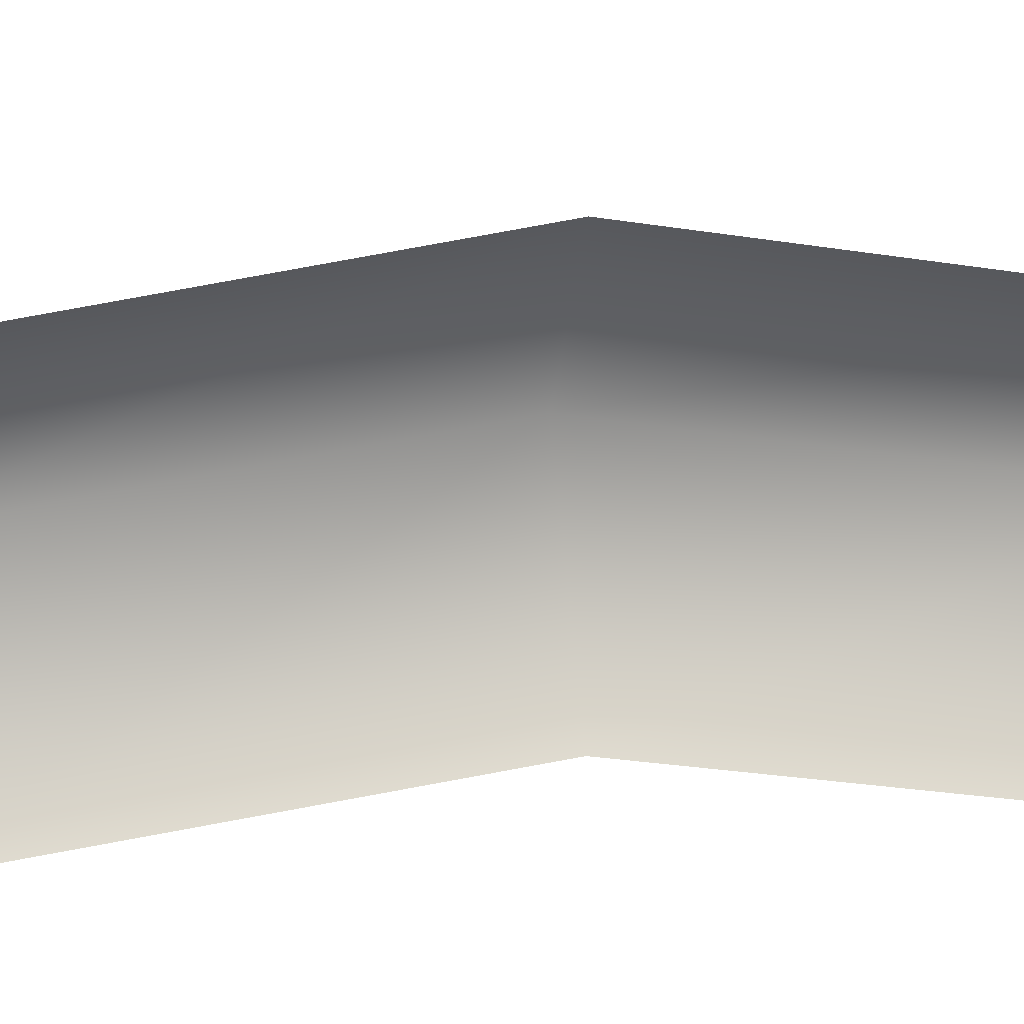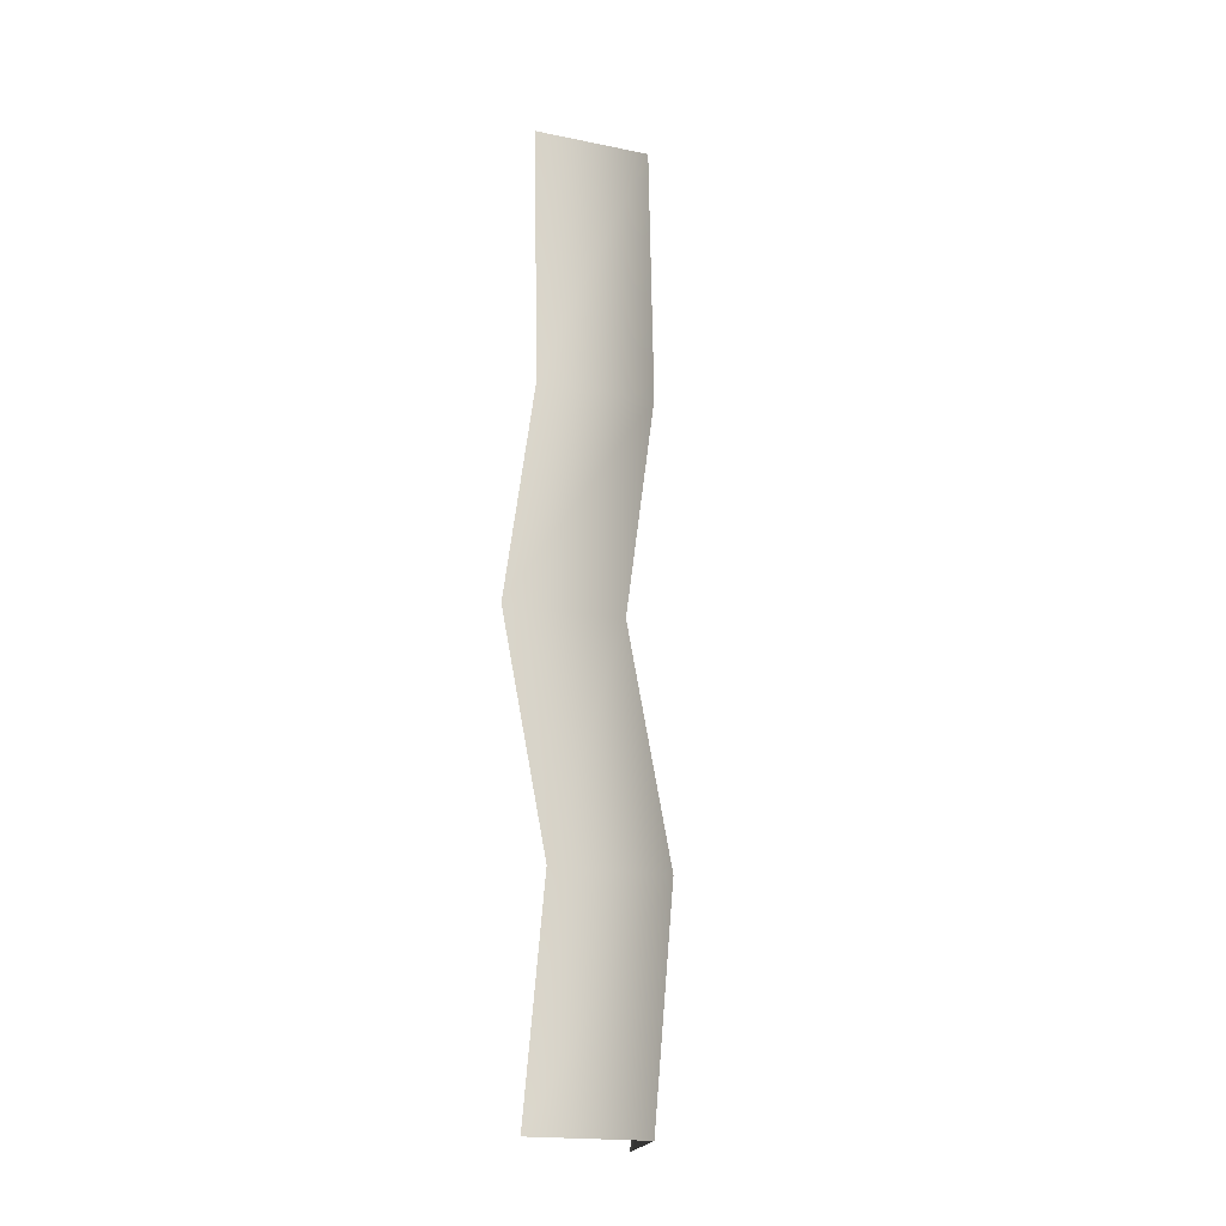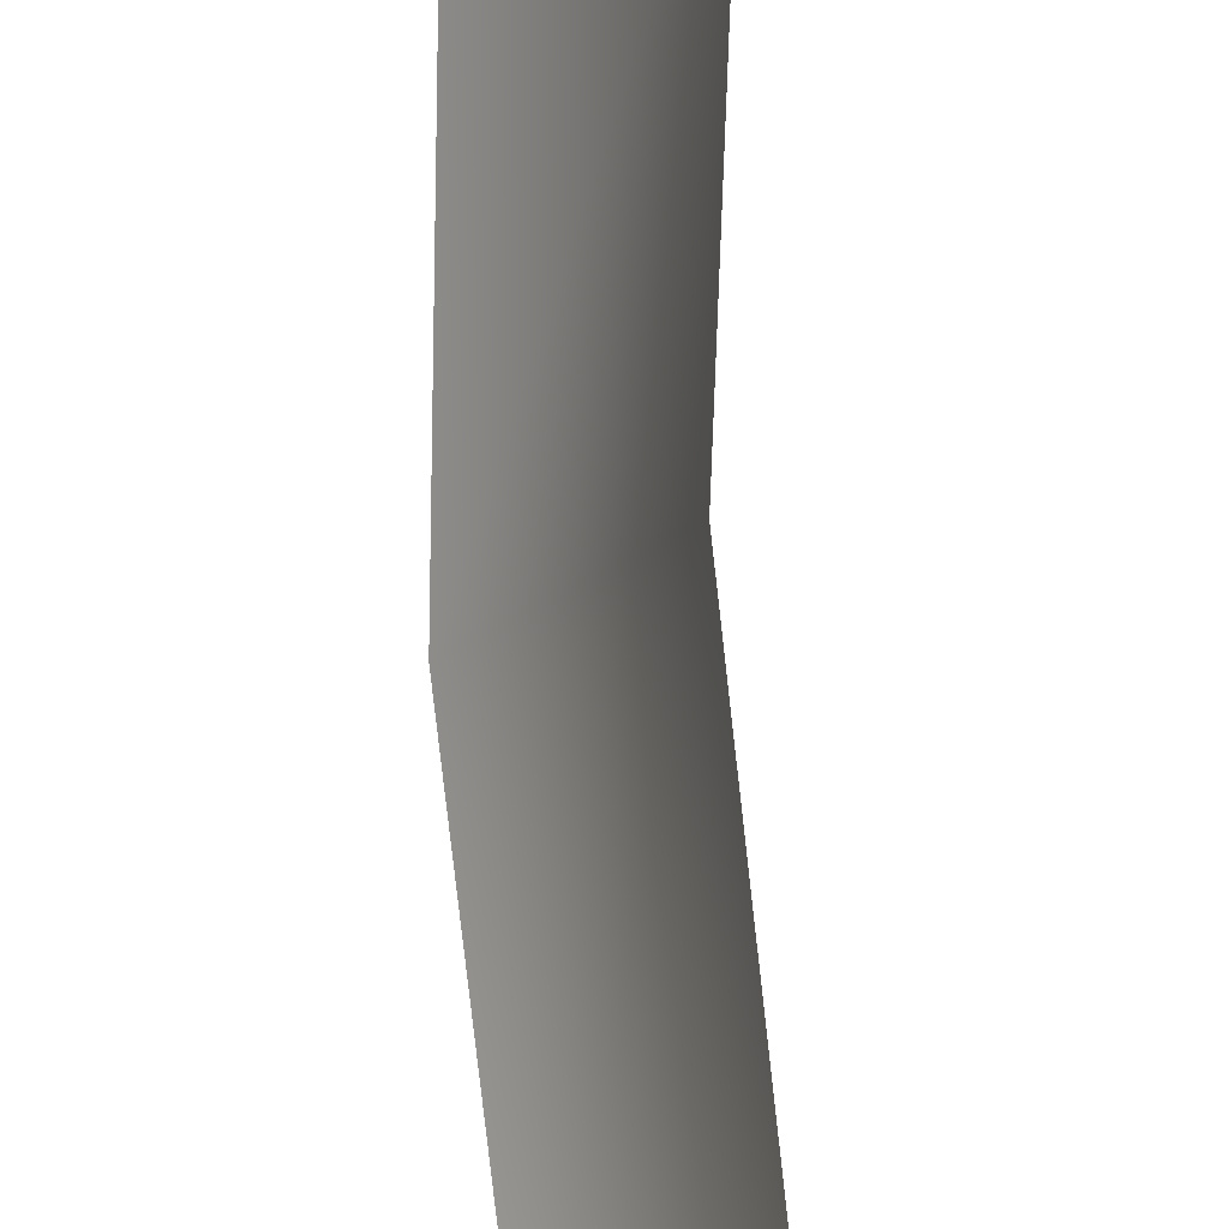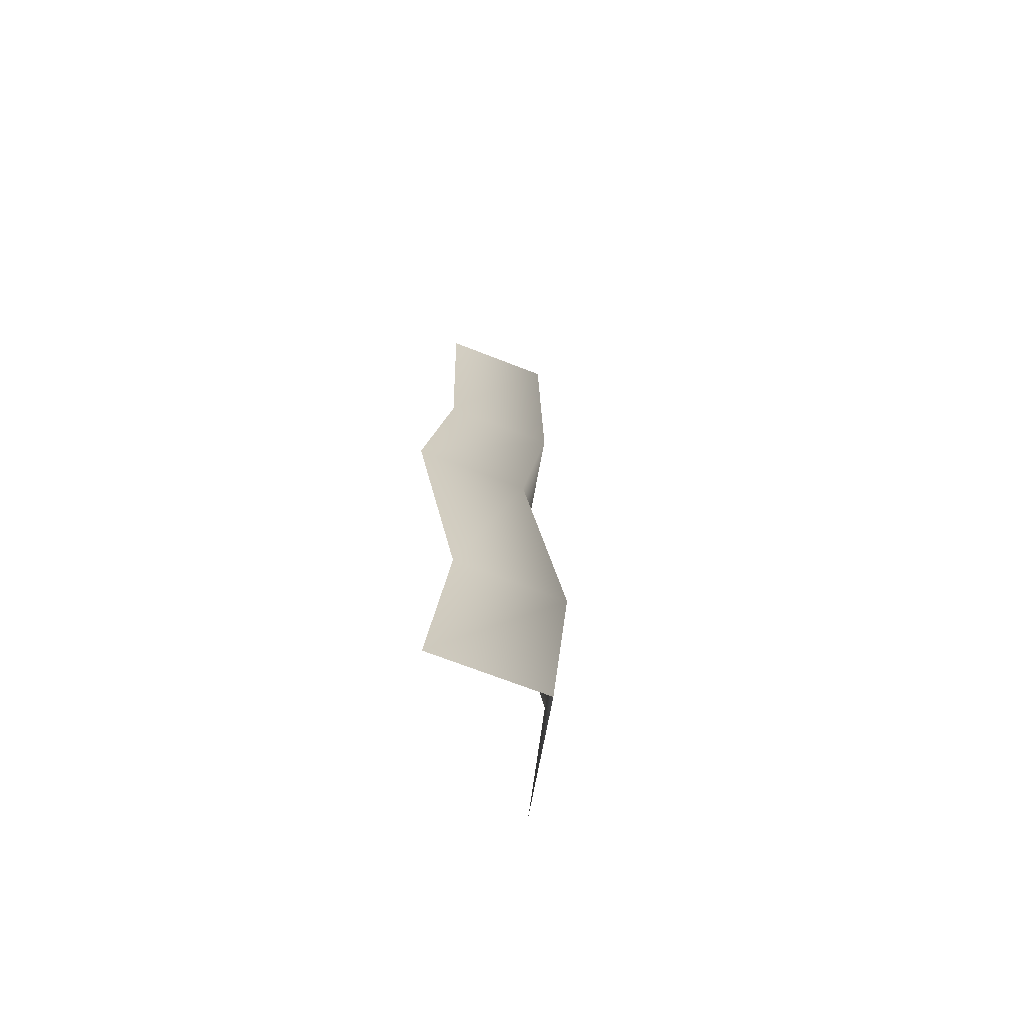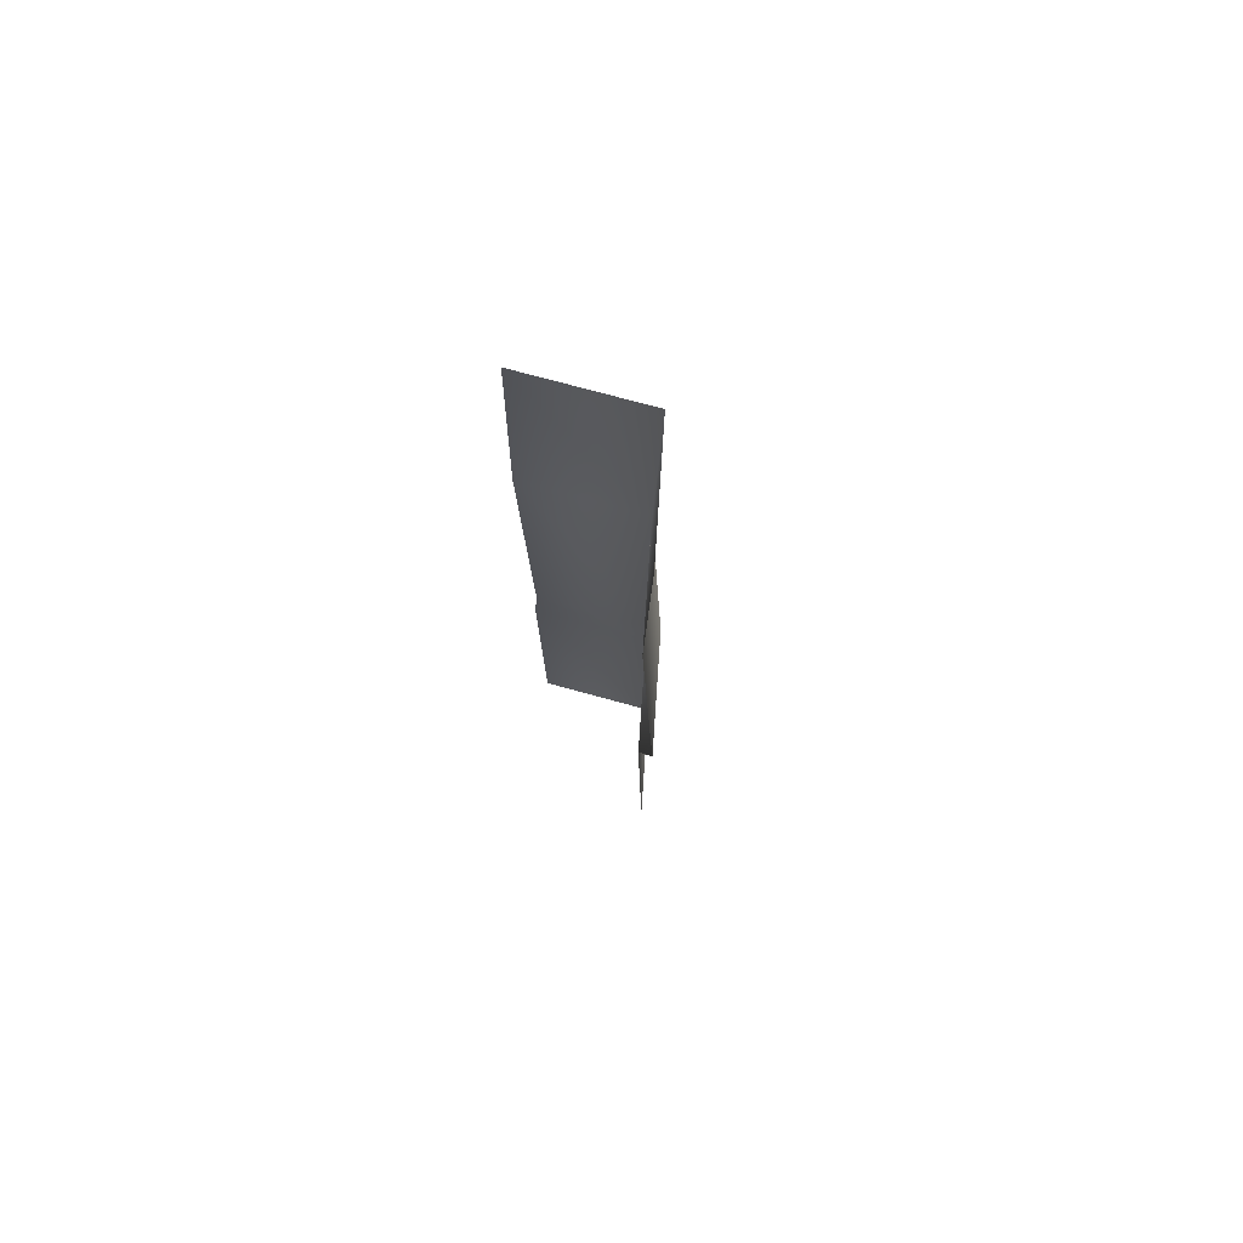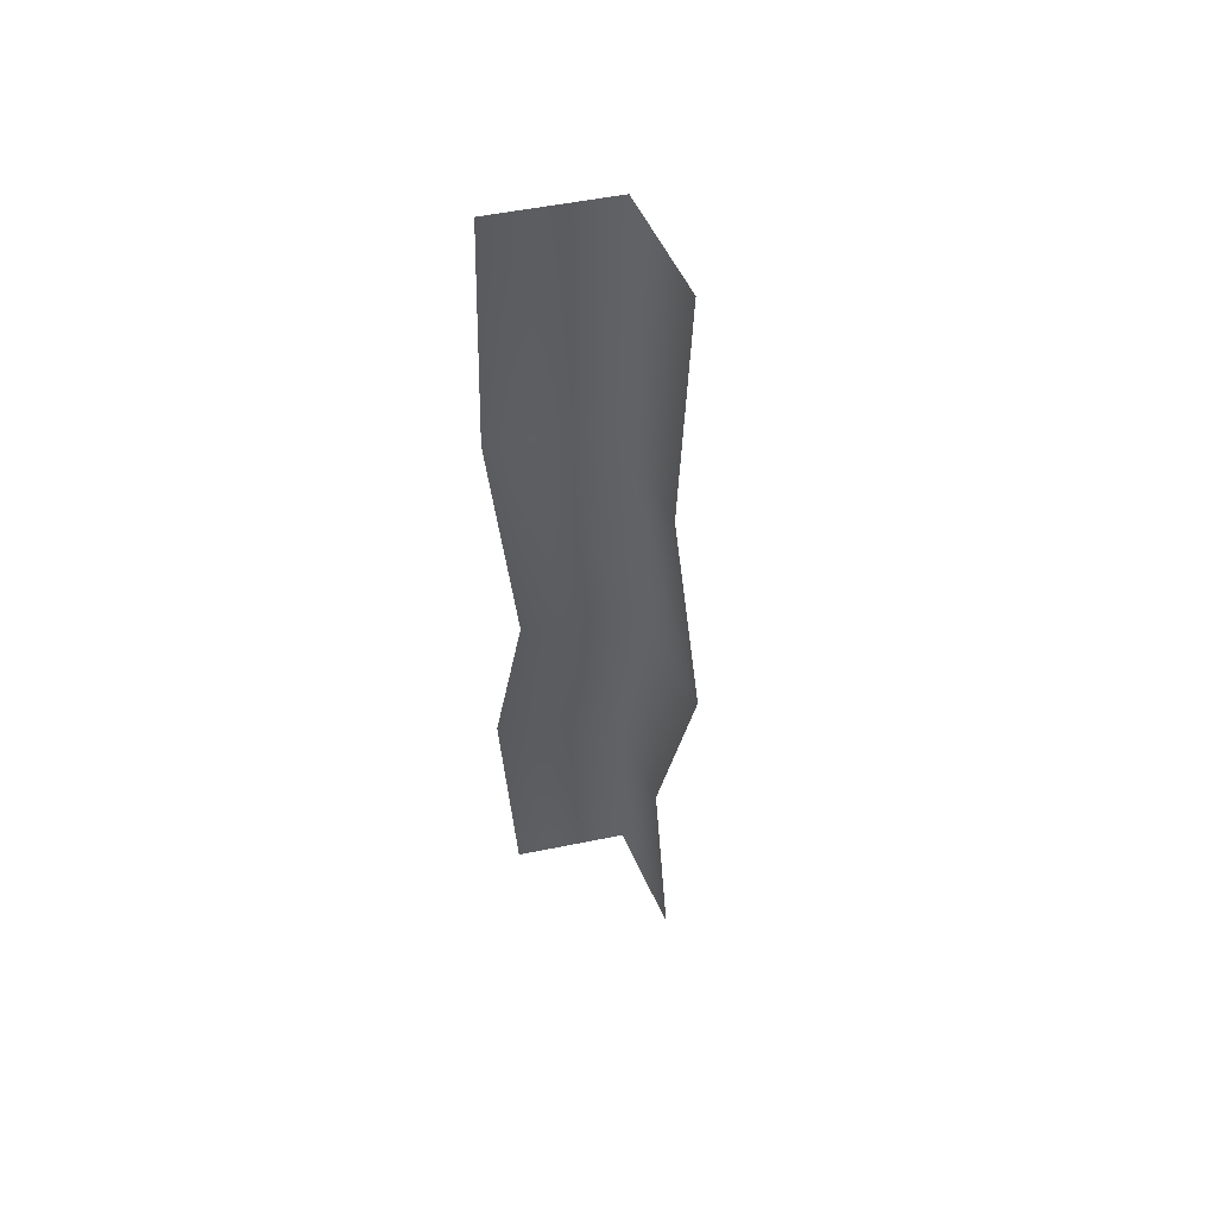
<metadata>
{"format":"obj","ext":"obj","renderer":"f3d","projection":"perspective","resolution":1024,"background":"white","views":[{"elev":20.5,"azim":-98.7,"up":"+Z"},{"elev":-19.1,"azim":29.8,"up":"+Y"},{"elev":-68.1,"azim":3.6,"up":"+Z"},{"elev":-68.8,"azim":29.2,"up":"+Y"},{"elev":74.9,"azim":-35.4,"up":"+Y"},{"elev":53.3,"azim":-63.0,"up":"+Y"}]}
</metadata>
<code>
o sholazar_vine01
v 1.706 1.154 0
v -1.706 1.154 -4.167
v -1.292 11.57 -5.148
v -1.292 11.57 -5.148
v -1.706 1.154 -4.167
v 1.706 1.154 0
v 2.12 11.57 -0.9815
v -2.232 21.99 -2.975
v 1.181 21.99 1.191
v -1.706 32.4 -4.585
v 1.706 32.4 -0.4181
v -1.706 44.36 -4.167
v 1.706 44.36 8.41e-16
v -1.706 1.154 4.167
v -1.292 11.57 3.185
v -2.232 21.99 5.358
v -1.706 32.4 3.749
v -1.706 44.36 4.167
v 1.706 44.36 8.41e-16
v -1.706 44.36 4.167
v -1.706 32.4 3.749
v 1.706 32.4 -0.4181
v -2.232 21.99 5.358
v 1.181 21.99 1.191
v -1.292 11.57 3.185
v 2.12 11.57 -0.9815
v -1.706 1.154 4.167
v -1.706 44.36 -4.167
v -1.706 32.4 -4.585
v -2.232 21.99 -2.975
g Geoset0
f 1 2 3
f 4 5 6
f 6 7 4
f 8 4 7
f 7 9 8
f 10 8 9
f 9 11 10
f 12 10 11
f 11 13 12
f 7 6 14
f 14 15 7
f 9 7 15
f 15 16 9
f 11 9 16
f 16 17 11
f 13 11 17
f 17 18 13
f 19 20 21
f 21 22 19
f 22 21 23
f 23 24 22
f 24 23 25
f 25 26 24
f 26 25 27
f 27 1 26
f 28 19 22
f 22 29 28
f 29 22 24
f 24 30 29
f 30 24 26
f 26 3 30
f 3 26 1

</code>
